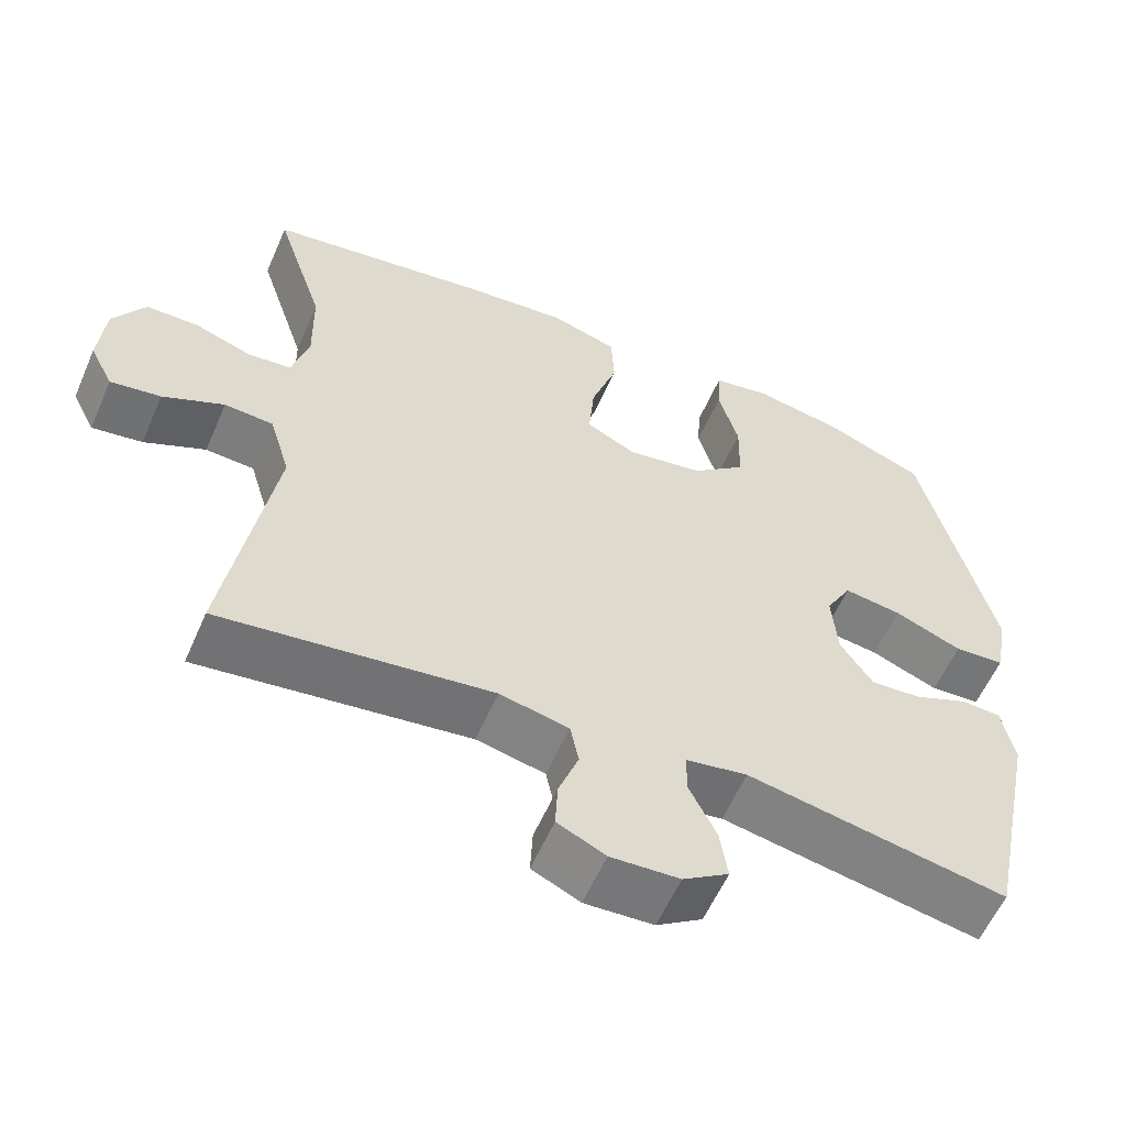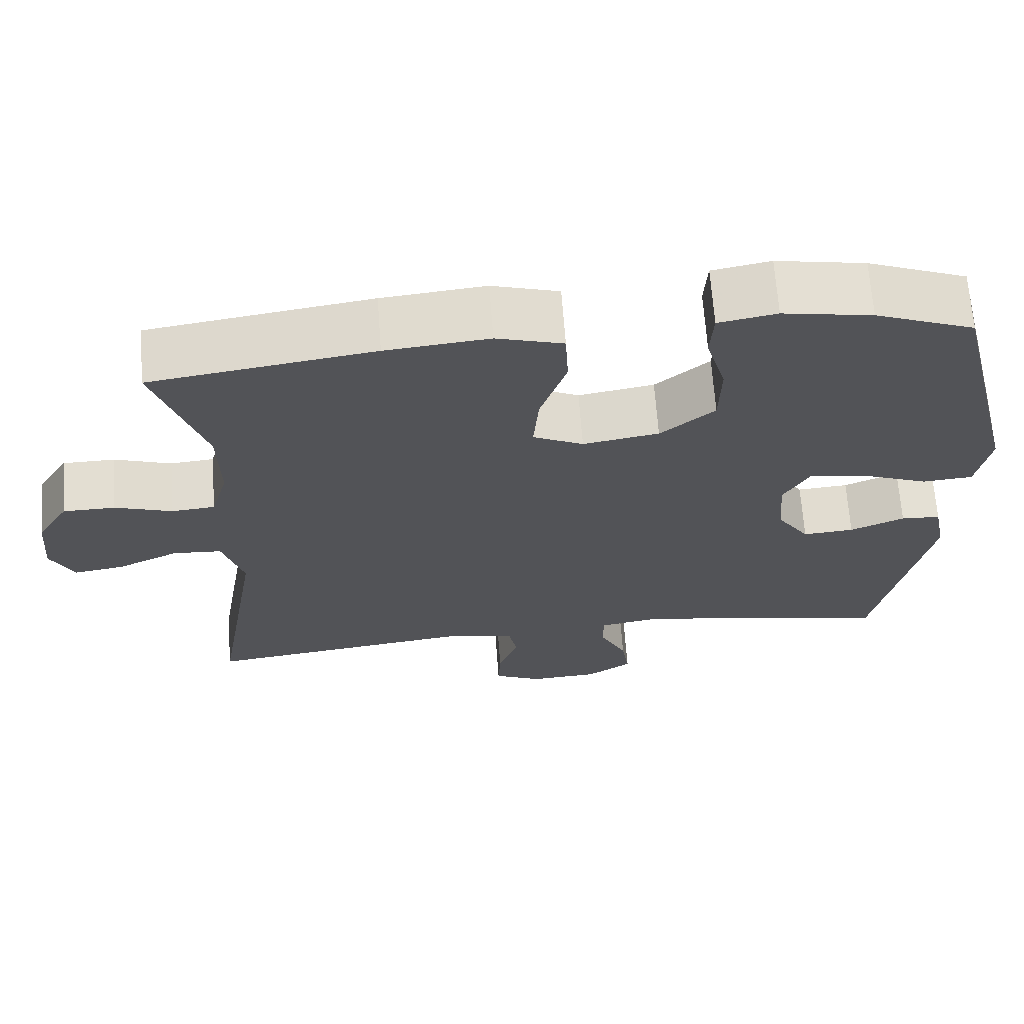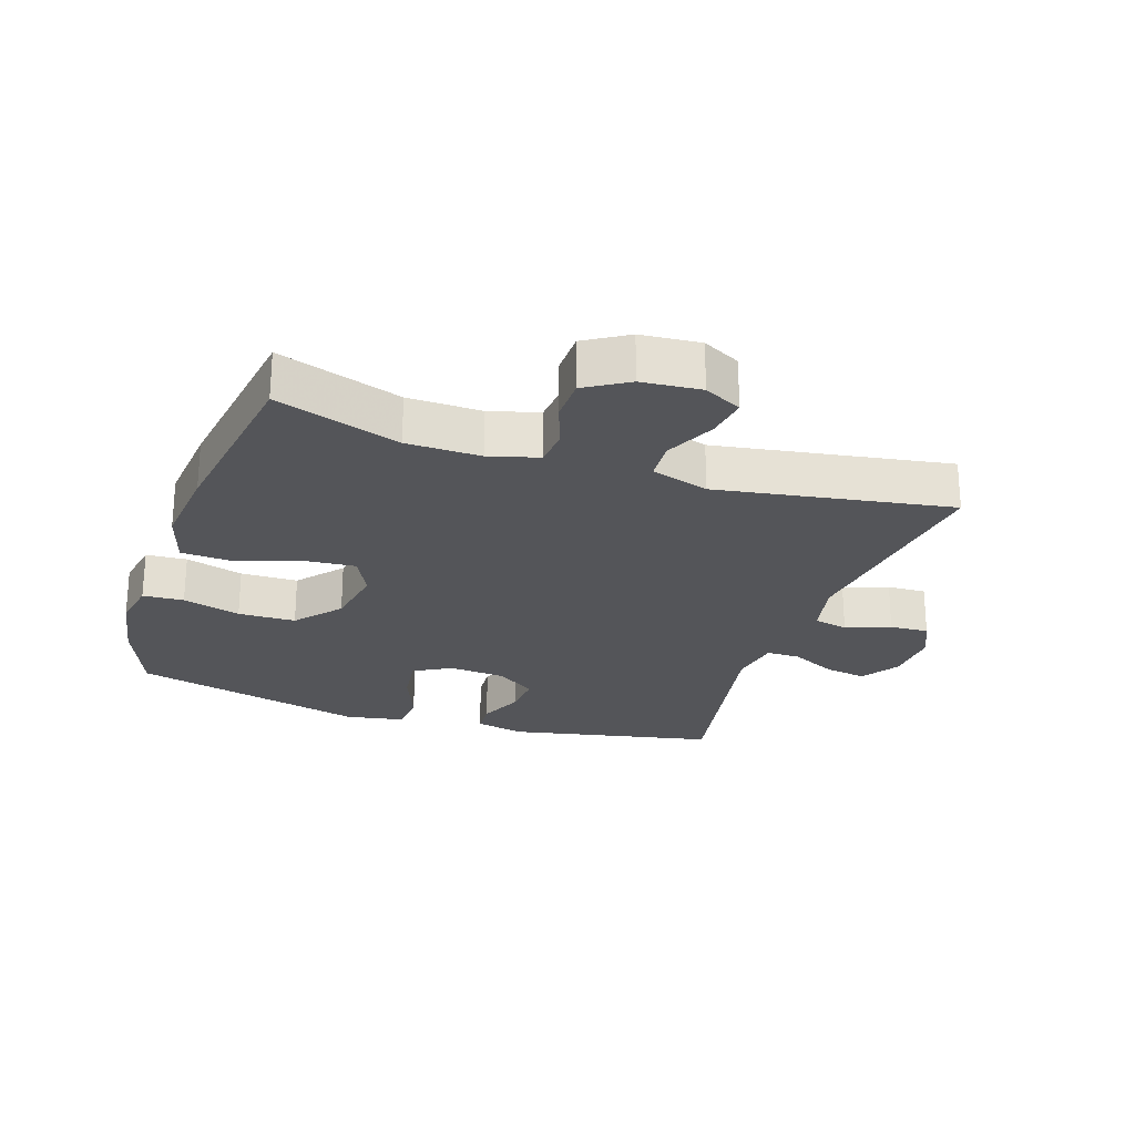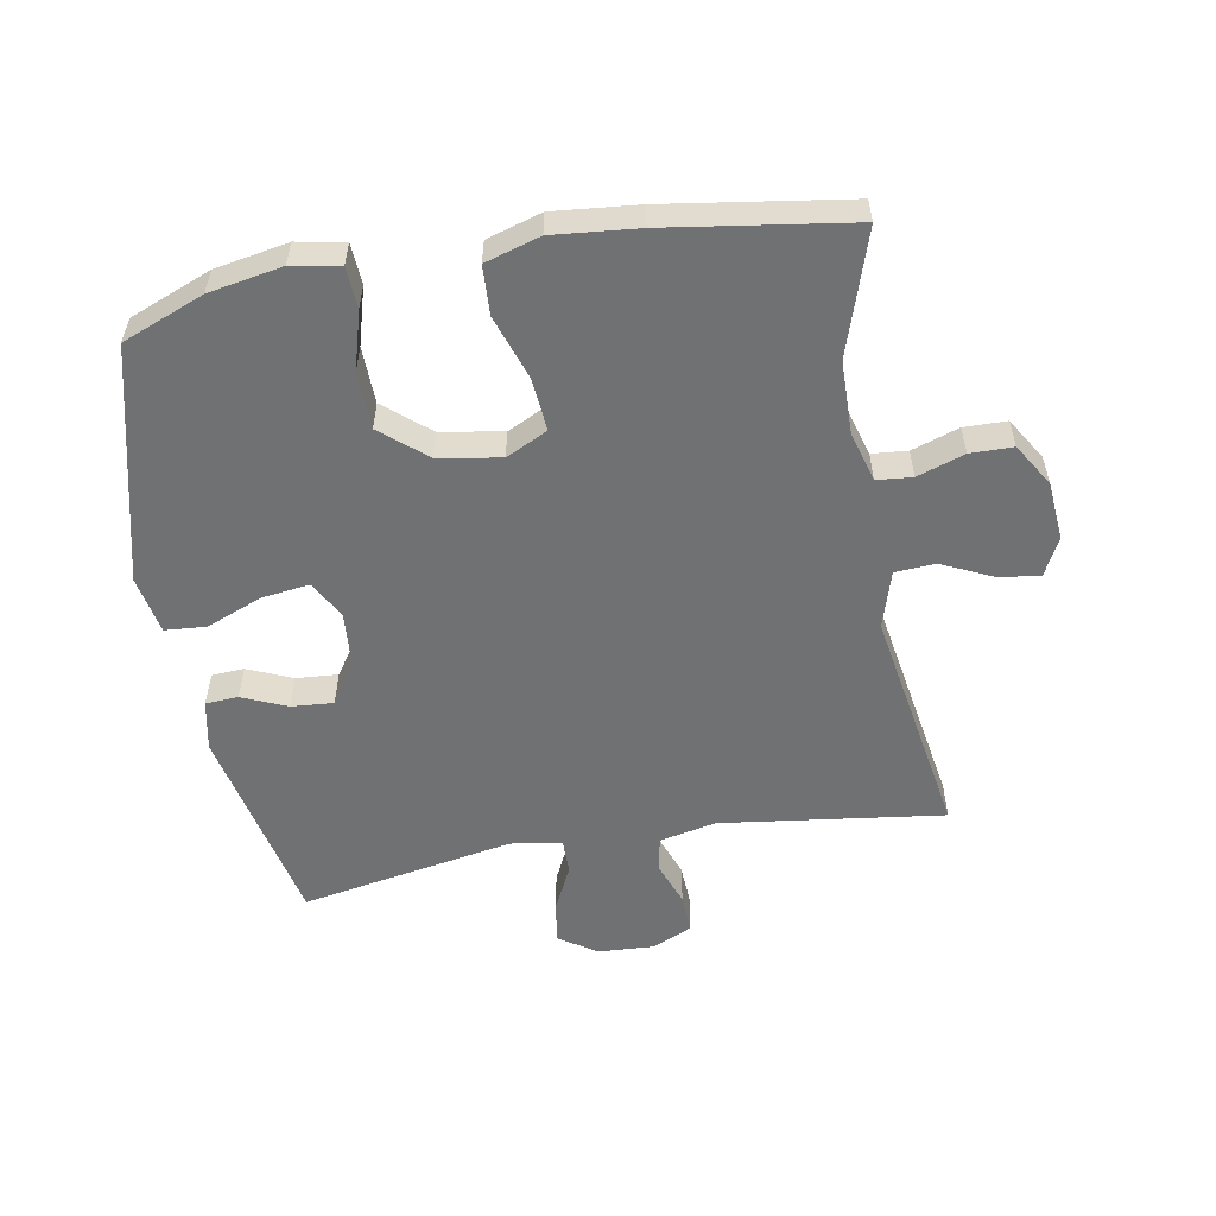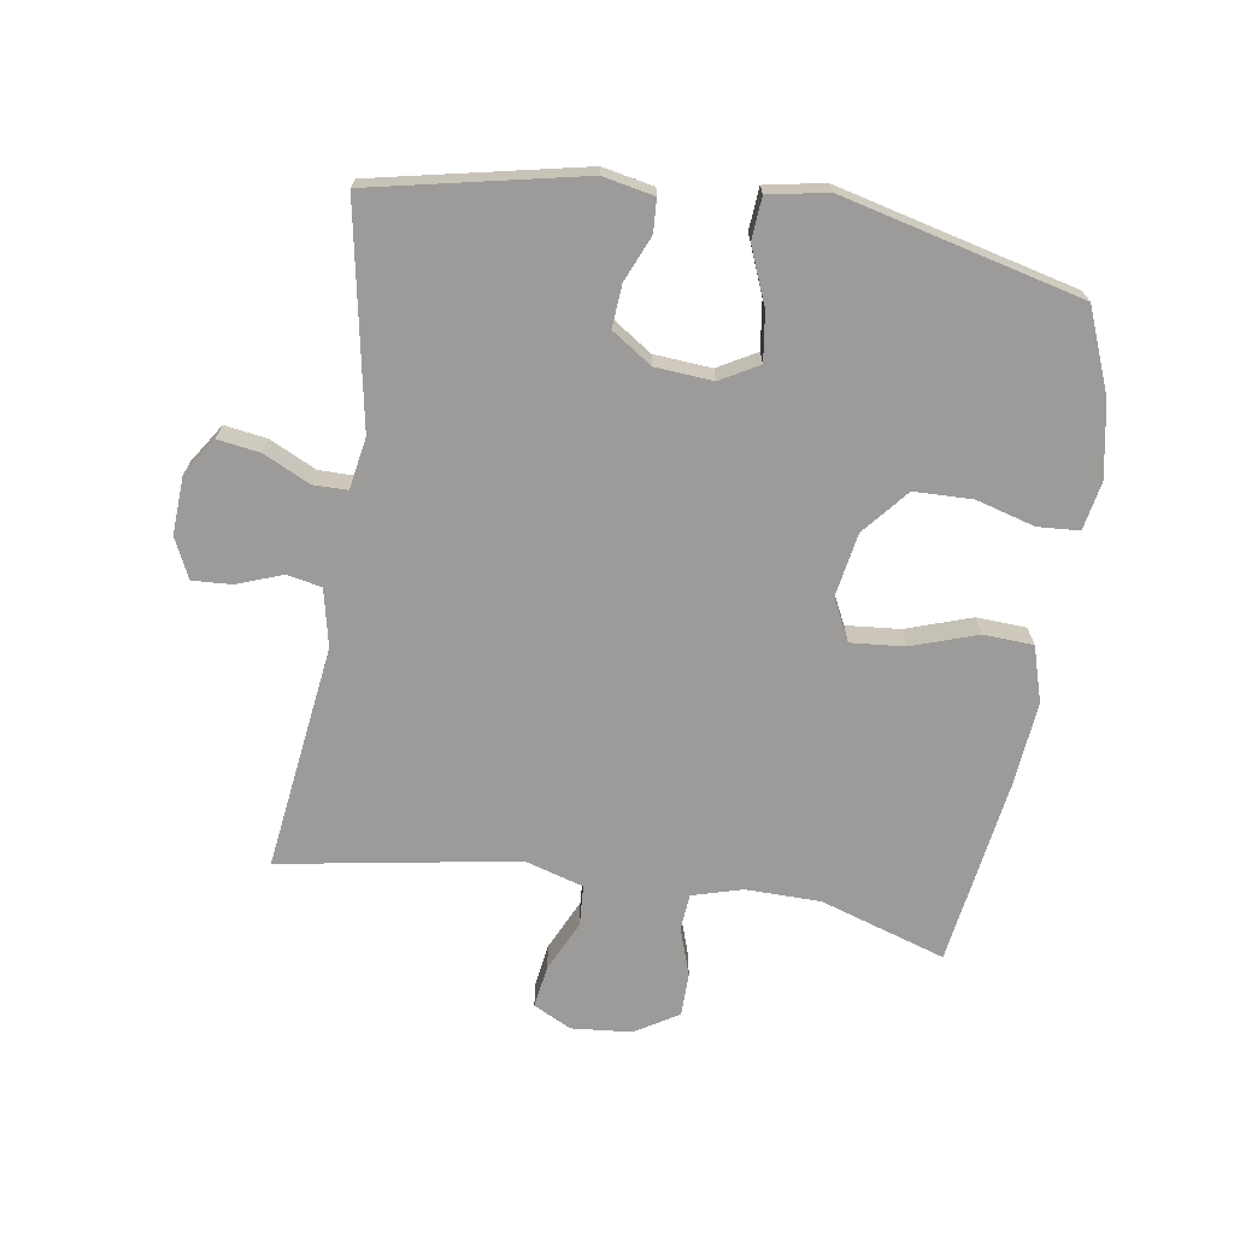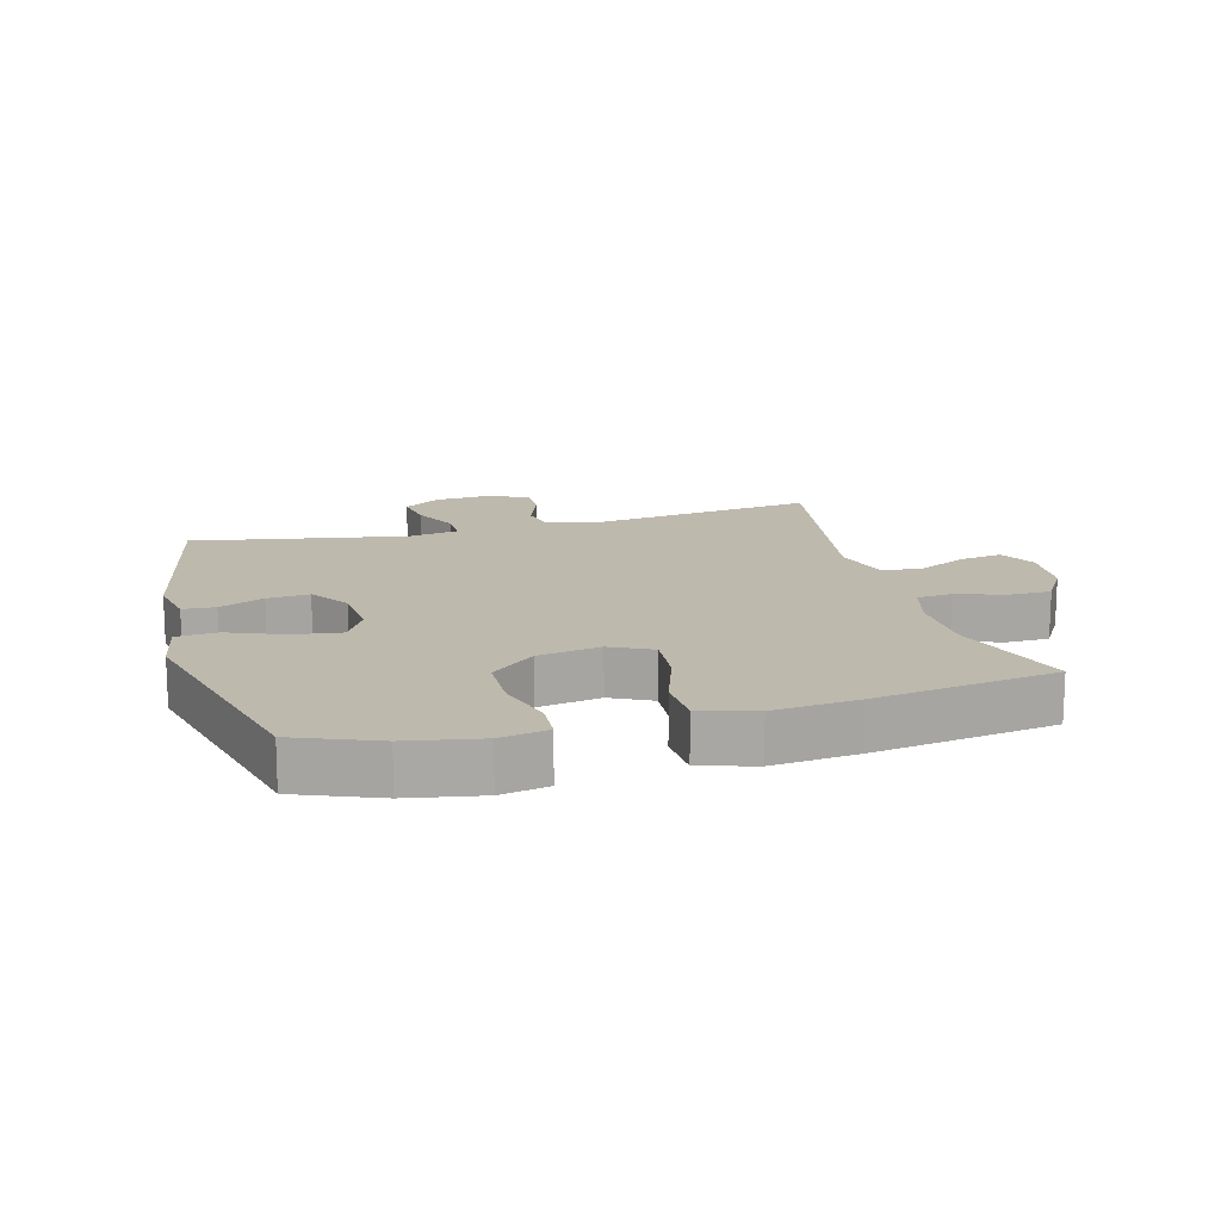
<metadata>
{"format":"obj","ext":"obj","renderer":"f3d","projection":"perspective","resolution":1024,"background":"white","views":[{"elev":-58.2,"azim":156.5,"up":"+Z"},{"elev":67.2,"azim":175.8,"up":"+Z"},{"elev":-24.7,"azim":71.4,"up":"+Y"},{"elev":-55.2,"azim":10.1,"up":"+Y"},{"elev":-69.7,"azim":-98.8,"up":"+Y"},{"elev":15.3,"azim":-15.3,"up":"+Y"}]}
</metadata>
<code>
v 0.5 0.07 -0.5
v 0.151 0.07 -0.454
v 0.062 0.07 -0.473
v 0.051 0.07 -0.527
v 0.077 0.07 -0.597
v 0.08 0.07 -0.658
v 0.018 0.07 -0.687
v -0.071 0.07 -0.682
v -0.13 0.07 -0.643
v -0.12 0.07 -0.578
v -0.085 0.07 -0.506
v -0.085 0.07 -0.453
v -0.165 0.07 -0.439
v -0.5 0.07 -0.5
v -0.567 0.07 -0.177
v -0.551 0.07 -0.098
v -0.5 0.07 -0.095
v -0.43 0.07 -0.125
v -0.364 0.07 -0.13
v -0.322 0.07 -0.068
v -0.315 0.07 0.021
v -0.348 0.07 0.08
v -0.423 0.07 0.07
v -0.51 0.07 0.035
v -0.575 0.07 0.04
v -0.592 0.07 0.131
v -0.5 0.07 0.5
v -0.372 0.07 0.551
v -0.257 0.07 0.572
v -0.182 0.07 0.558
v -0.178 0.07 0.494
v -0.204 0.07 0.403
v -0.202 0.07 0.313
v -0.132 0.07 0.254
v -0.034 0.07 0.237
v 0.031 0.07 0.269
v 0.024 0.07 0.352
v -0.01 0.07 0.453
v -0.006 0.07 0.53
v 0.08 0.07 0.556
v 0.213 0.07 0.543
v 0.5 0.07 0.5
v 0.437 0.07 0.306
v 0.435 0.07 0.19
v 0.457 0.07 0.113
v 0.513 0.07 0.108
v 0.587 0.07 0.133
v 0.654 0.07 0.132
v 0.695 0.07 0.065
v 0.703 0.07 -0.028
v 0.673 0.07 -0.087
v 0.608 0.07 -0.077
v 0.529 0.07 -0.04
v 0.466 0.07 -0.044
v 0.439 0.07 -0.134
v 0.5 0 -0.5
v 0.151 0 -0.454
v 0.062 0 -0.473
v 0.051 0 -0.527
v 0.077 0 -0.597
v 0.08 0 -0.658
v 0.018 0 -0.687
v -0.071 0 -0.682
v -0.13 0 -0.643
v -0.12 0 -0.578
v -0.085 0 -0.506
v -0.085 0 -0.453
v -0.165 0 -0.439
v -0.5 0 -0.5
v -0.567 0 -0.177
v -0.551 0 -0.098
v -0.5 0 -0.095
v -0.43 0 -0.125
v -0.364 0 -0.13
v -0.322 0 -0.068
v -0.315 0 0.021
v -0.348 0 0.08
v -0.423 0 0.07
v -0.51 0 0.035
v -0.575 0 0.04
v -0.592 0 0.131
v -0.5 0 0.5
v -0.372 0 0.551
v -0.257 0 0.572
v -0.182 0 0.558
v -0.178 0 0.494
v -0.204 0 0.403
v -0.202 0 0.313
v -0.132 0 0.254
v -0.034 0 0.237
v 0.031 0 0.269
v 0.024 0 0.352
v -0.01 0 0.453
v -0.006 0 0.53
v 0.08 0 0.556
v 0.213 0 0.543
v 0.5 0 0.5
v 0.437 0 0.306
v 0.435 0 0.19
v 0.457 0 0.113
v 0.513 0 0.108
v 0.587 0 0.133
v 0.654 0 0.132
v 0.695 0 0.065
v 0.703 0 -0.028
v 0.673 0 -0.087
v 0.608 0 -0.077
v 0.529 0 -0.04
v 0.466 0 -0.044
v 0.439 0 -0.134
f 50 51 52 53
f 50 53 54
f 49 50 54
f 46 47 48 49
f 45 46 49 54
f 44 45 54 55
f 40 41 42 43
f 40 43 44
f 37 38 39 40
f 36 37 40 44
f 35 36 44 55
f 29 30 31 32
f 29 32 33
f 28 29 33
f 27 28 33
f 26 27 33 34
f 23 24 25 26
f 22 23 26 34
f 15 16 17 18
f 13 14 15 18
f 12 13 18 19
f 8 9 10 11
f 8 11 12
f 7 8 12
f 4 5 6 7
f 3 4 7 12
f 2 3 12 19
f 21 22 34 35
f 20 21 35 55
f 19 20 55
f 1 2 19 55
f 108 107 106 105
f 109 108 105
f 109 105 104
f 104 103 102 101
f 109 104 101 100
f 110 109 100 99
f 98 97 96 95
f 99 98 95
f 95 94 93 92
f 99 95 92 91
f 110 99 91 90
f 87 86 85 84
f 88 87 84
f 88 84 83
f 88 83 82
f 89 88 82 81
f 81 80 79 78
f 89 81 78 77
f 73 72 71 70
f 73 70 69 68
f 74 73 68 67
f 66 65 64 63
f 67 66 63
f 67 63 62
f 62 61 60 59
f 67 62 59 58
f 74 67 58 57
f 90 89 77 76
f 110 90 76 75
f 110 75 74
f 110 74 57 56
f 1 56 57 2
f 2 57 58 3
f 3 58 59 4
f 4 59 60 5
f 5 60 61 6
f 6 61 62 7
f 7 62 63 8
f 8 63 64 9
f 9 64 65 10
f 10 65 66 11
f 11 66 67 12
f 12 67 68 13
f 13 68 69 14
f 14 69 70 15
f 15 70 71 16
f 16 71 72 17
f 17 72 73 18
f 18 73 74 19
f 19 74 75 20
f 20 75 76 21
f 21 76 77 22
f 22 77 78 23
f 23 78 79 24
f 24 79 80 25
f 25 80 81 26
f 26 81 82 27
f 27 82 83 28
f 28 83 84 29
f 29 84 85 30
f 30 85 86 31
f 31 86 87 32
f 32 87 88 33
f 33 88 89 34
f 34 89 90 35
f 35 90 91 36
f 36 91 92 37
f 37 92 93 38
f 38 93 94 39
f 39 94 95 40
f 40 95 96 41
f 41 96 97 42
f 42 97 98 43
f 43 98 99 44
f 44 99 100 45
f 45 100 101 46
f 46 101 102 47
f 47 102 103 48
f 48 103 104 49
f 49 104 105 50
f 50 105 106 51
f 51 106 107 52
f 52 107 108 53
f 53 108 109 54
f 54 109 110 55
f 55 110 56 1

</code>
